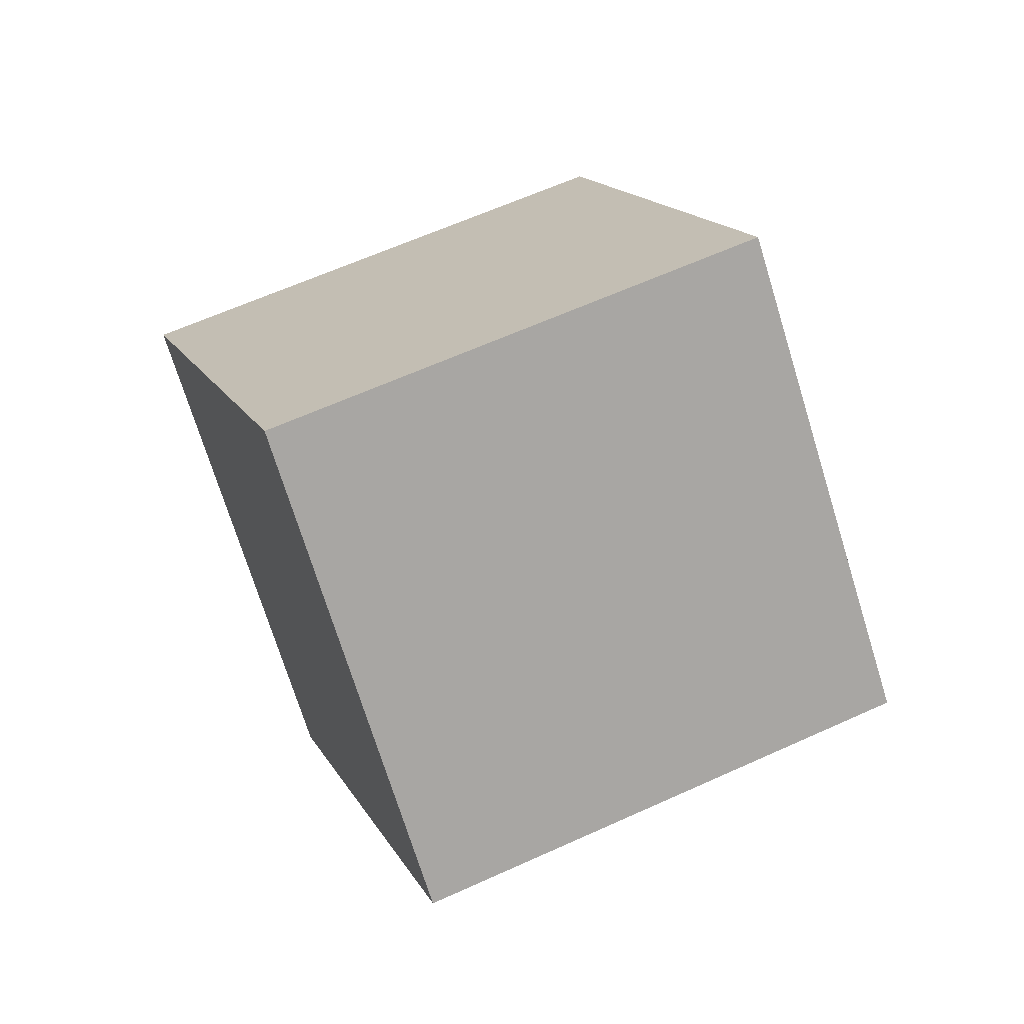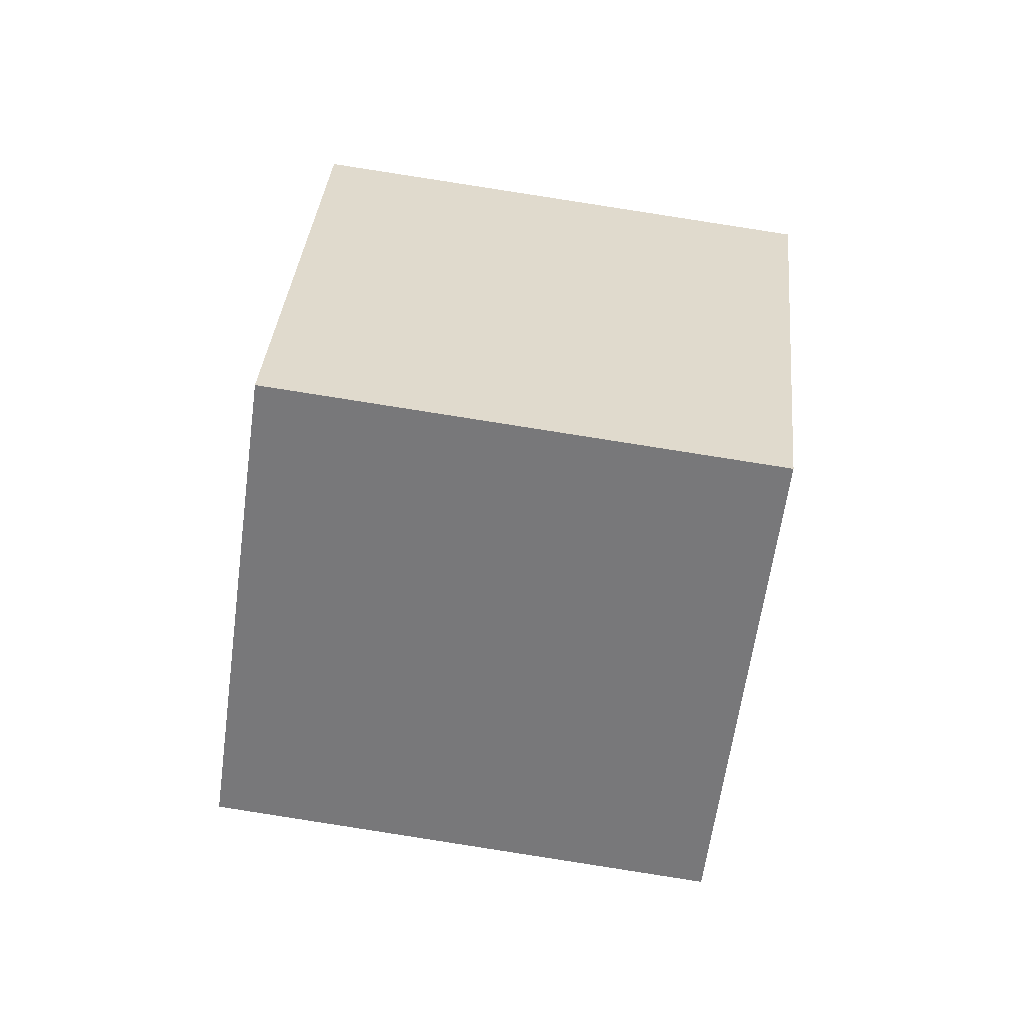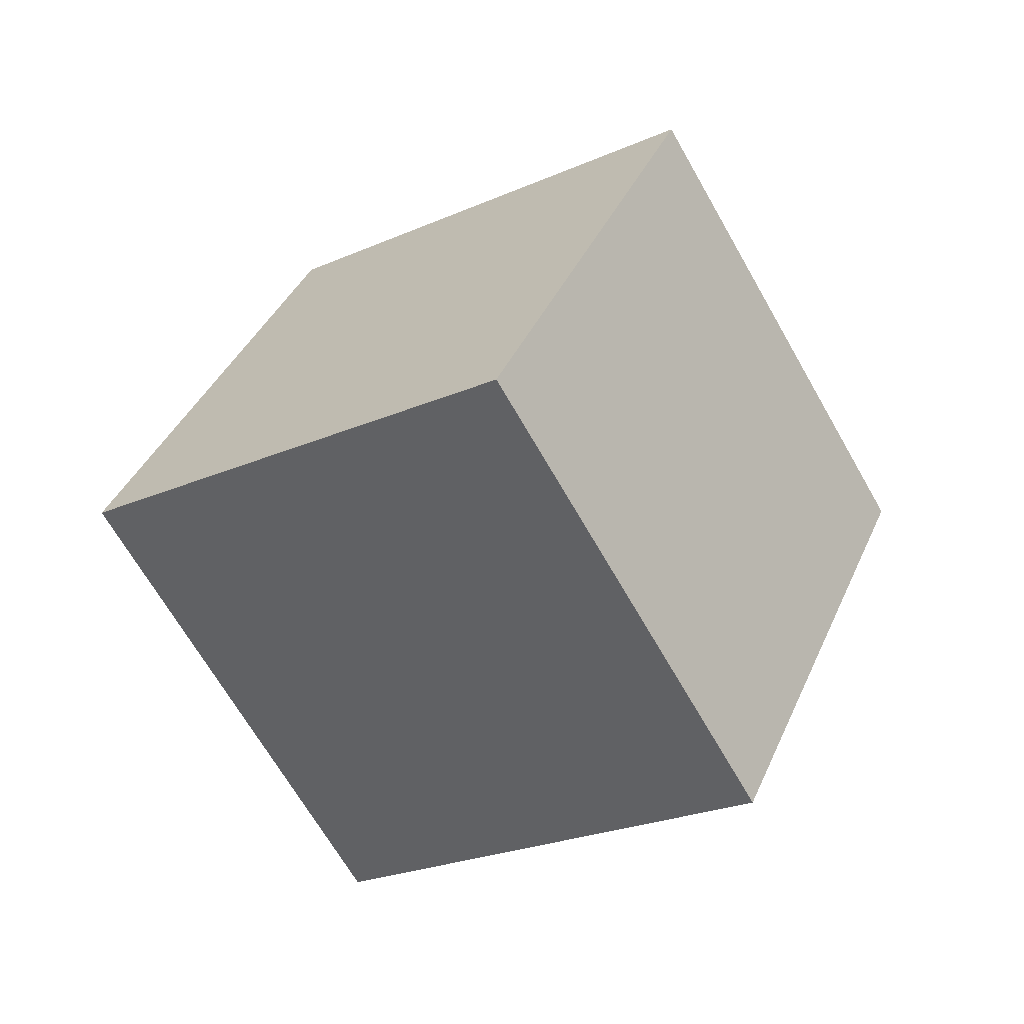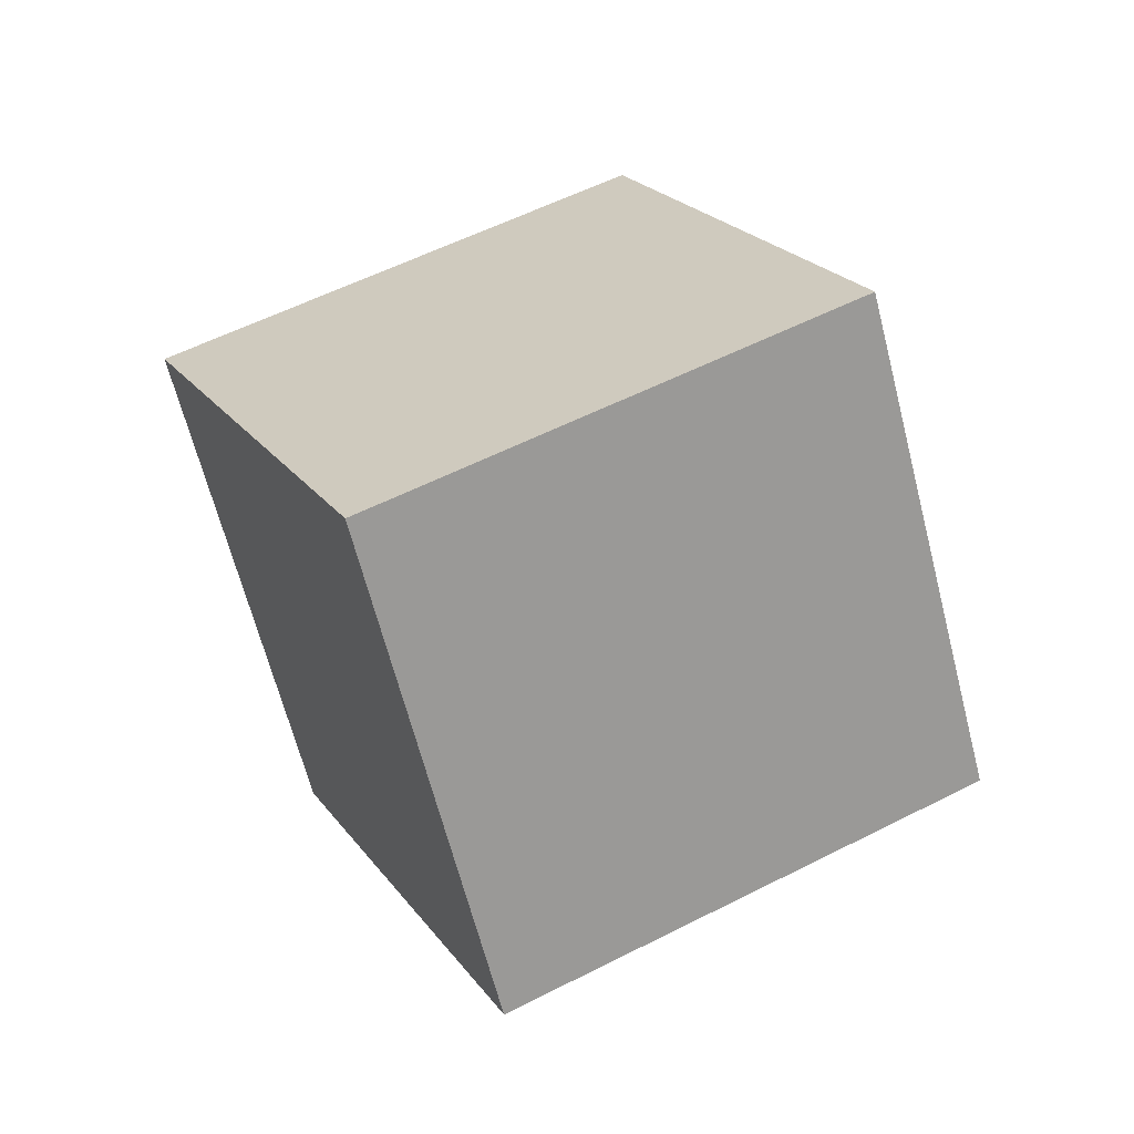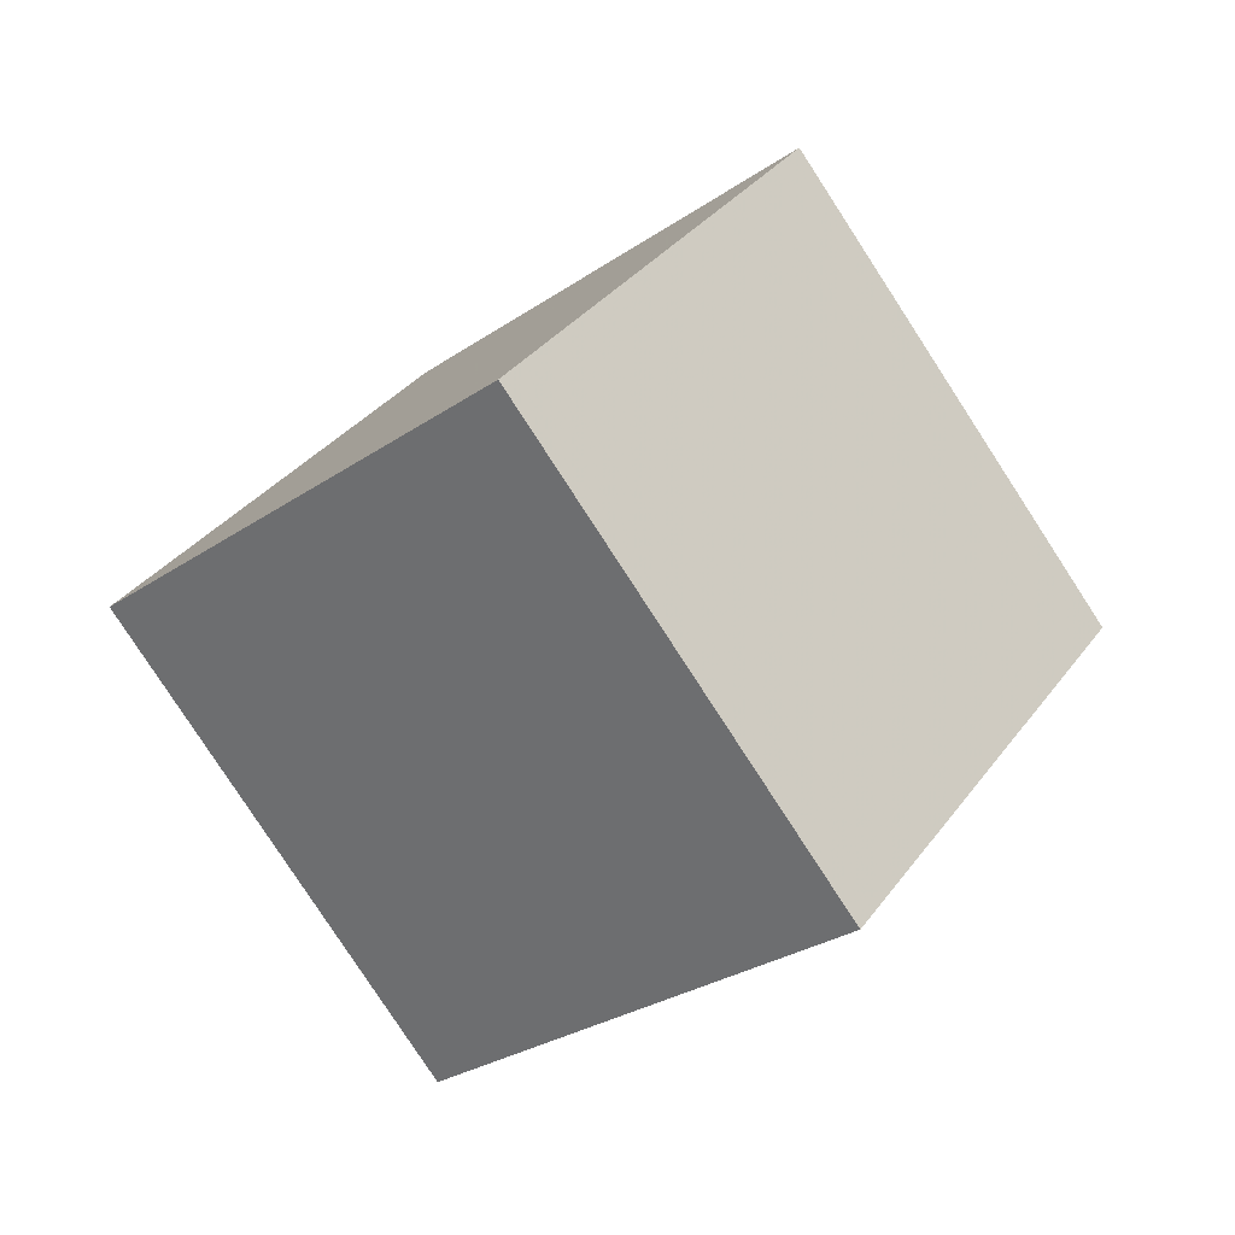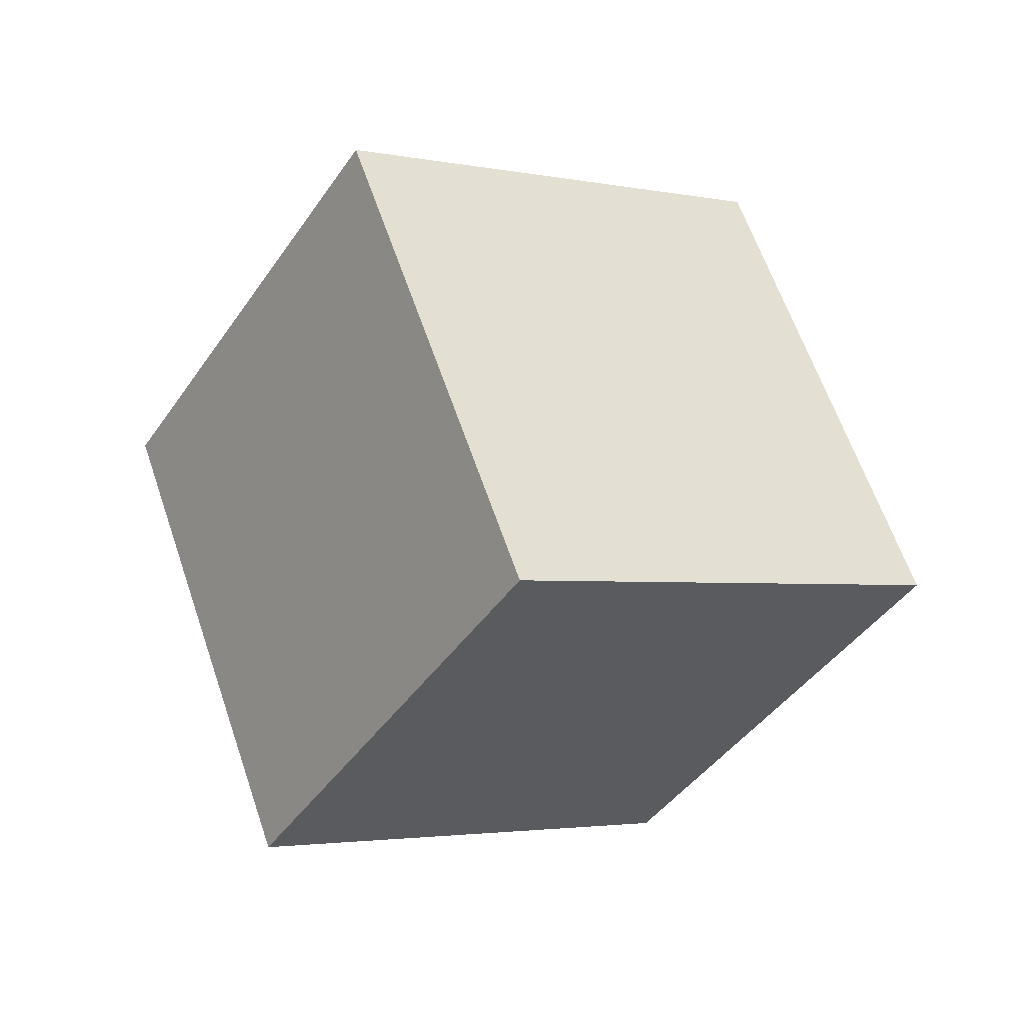
<metadata>
{"format":"obj","ext":"obj","renderer":"f3d","projection":"perspective","resolution":1024,"background":"white","views":[{"elev":-4.0,"azim":-45.4,"up":"+Z"},{"elev":63.0,"azim":-111.0,"up":"+Y"},{"elev":-29.3,"azim":-81.7,"up":"+Y"},{"elev":1.2,"azim":-52.1,"up":"+Z"},{"elev":-58.7,"azim":-171.6,"up":"+Z"},{"elev":56.8,"azim":-47.6,"up":"+Y"}]}
</metadata>
<code>
v -12.96 1.075 -1.365
v -5.306 -4.089 2.475
v -8.712 9.612 1.645
v -1.058 4.449 5.485
v -8.128 1.747 -10.09
v -0.4732 -3.416 -6.253
v -3.879 10.28 -7.084
v 3.775 5.121 -3.243
f 2 4 1
f 5 2 1
f 1 4 3
f 3 5 1
f 2 8 4
f 6 2 5
f 6 8 2
f 4 8 3
f 7 5 3
f 3 8 7
f 7 6 5
f 8 6 7

</code>
